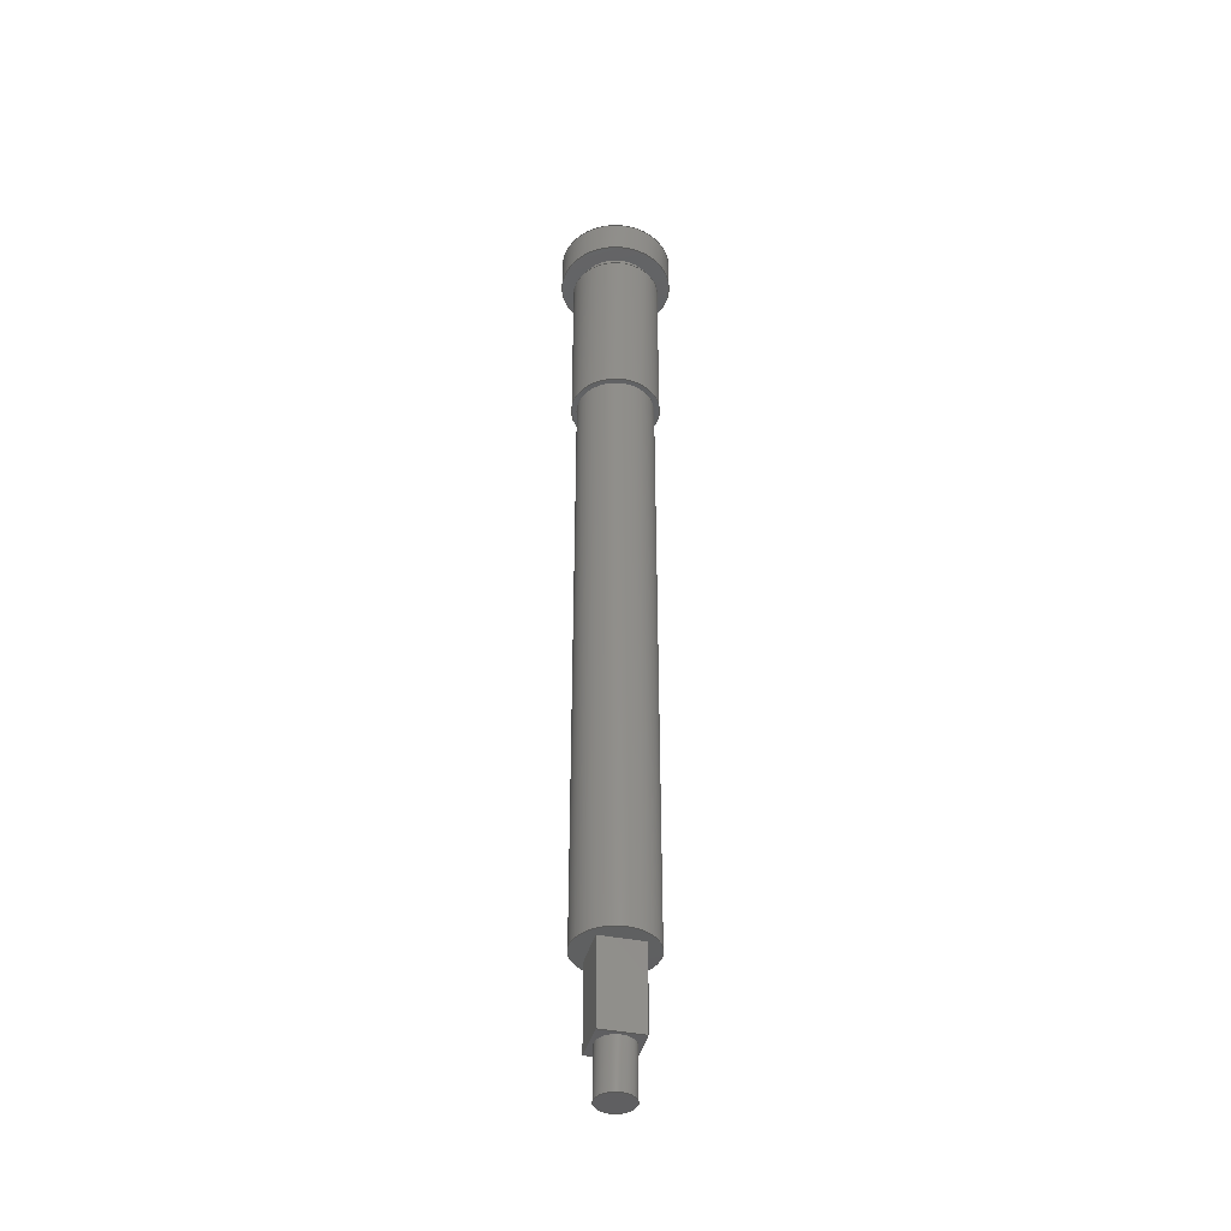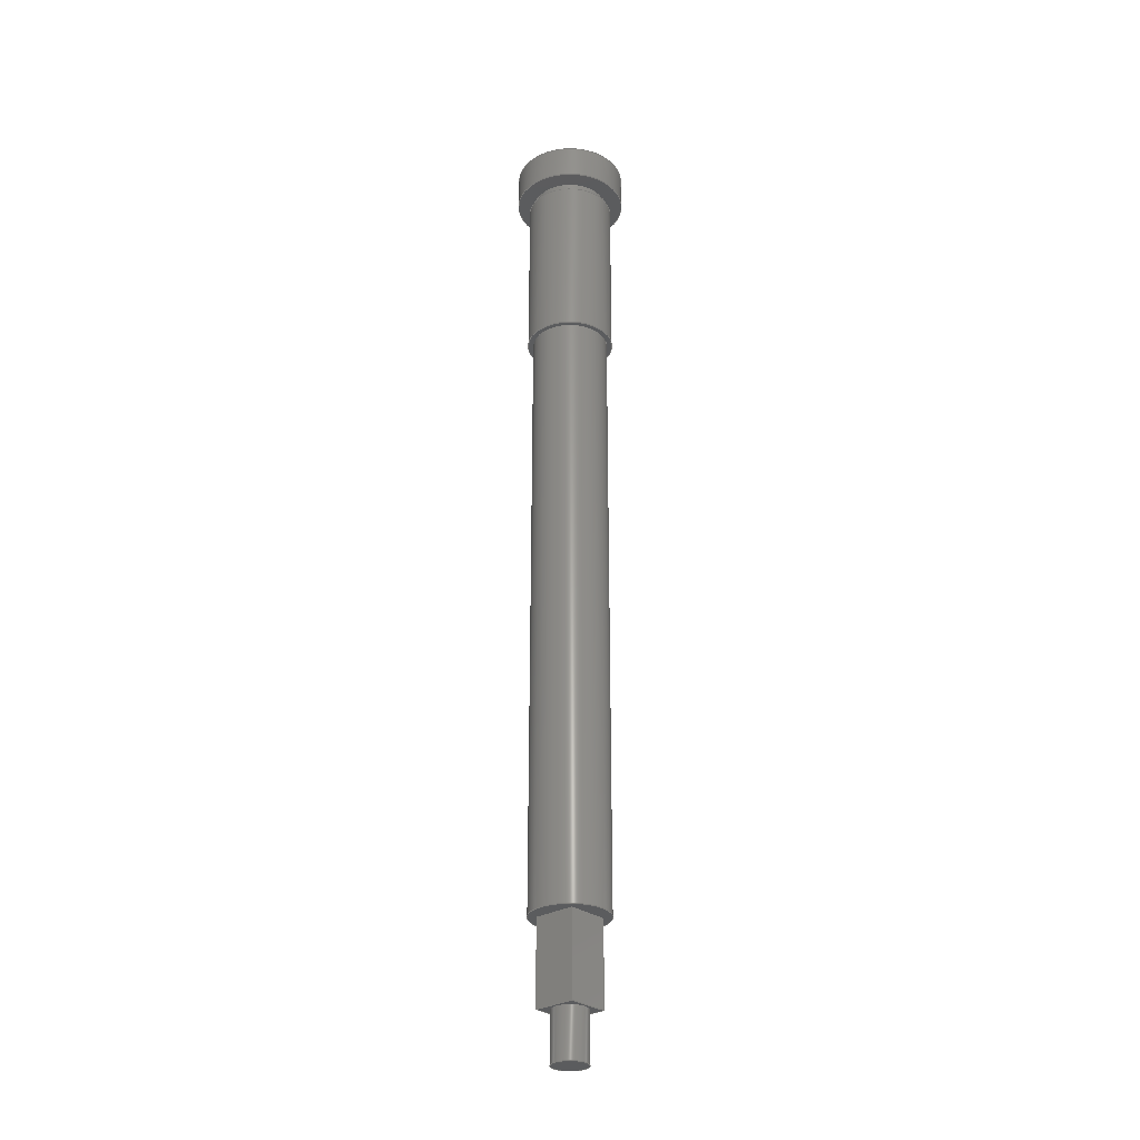
<metadata>
{"format":"step","ext":"step","renderer":"f3d","projection":"perspective","resolution":1024,"background":"white","views":[{"elev":-40.7,"azim":76.1,"up":"+Y"},{"elev":-28.8,"azim":41.7,"up":"+Y"}]}
</metadata>
<code>
ISO-10303-21;
DATA;
#1=MECHANICAL_DESIGN_GEOMETRIC_PRESENTATION_REPRESENTATION('',(#4),#399);
#2=SHAPE_REPRESENTATION_RELATIONSHIP('SRR','None',#406,#3);
#3=ADVANCED_BREP_SHAPE_REPRESENTATION('',(#5),#398);
#4=STYLED_ITEM('',(#416),#5);
#5=MANIFOLD_SOLID_BREP('Body1',#223);
#6=FACE_BOUND('',#45,.T.);
#7=FACE_BOUND('',#48,.T.);
#8=FACE_BOUND('',#50,.T.);
#9=FACE_BOUND('',#53,.T.);
#10=FACE_BOUND('',#58,.T.);
#11=PLANE('',#240);
#12=PLANE('',#241);
#13=PLANE('',#242);
#14=PLANE('',#243);
#15=PLANE('',#244);
#16=PLANE('',#245);
#17=PLANE('',#249);
#18=PLANE('',#250);
#19=PLANE('',#255);
#20=PLANE('',#261);
#21=PLANE('',#262);
#22=FACE_OUTER_BOUND('',#38,.T.);
#23=FACE_OUTER_BOUND('',#39,.T.);
#24=FACE_OUTER_BOUND('',#40,.T.);
#25=FACE_OUTER_BOUND('',#41,.T.);
#26=FACE_OUTER_BOUND('',#42,.T.);
#27=FACE_OUTER_BOUND('',#43,.T.);
#28=FACE_OUTER_BOUND('',#44,.T.);
#29=FACE_OUTER_BOUND('',#46,.T.);
#30=FACE_OUTER_BOUND('',#47,.T.);
#31=FACE_OUTER_BOUND('',#49,.T.);
#32=FACE_OUTER_BOUND('',#51,.T.);
#33=FACE_OUTER_BOUND('',#52,.T.);
#34=FACE_OUTER_BOUND('',#54,.T.);
#35=FACE_OUTER_BOUND('',#55,.T.);
#36=FACE_OUTER_BOUND('',#56,.T.);
#37=FACE_OUTER_BOUND('',#57,.T.);
#38=EDGE_LOOP('',(#148,#149,#150,#151));
#39=EDGE_LOOP('',(#152));
#40=EDGE_LOOP('',(#153,#154,#155,#156));
#41=EDGE_LOOP('',(#157,#158,#159,#160));
#42=EDGE_LOOP('',(#161,#162,#163,#164));
#43=EDGE_LOOP('',(#165,#166,#167,#168));
#44=EDGE_LOOP('',(#169,#170,#171,#172));
#45=EDGE_LOOP('',(#173));
#46=EDGE_LOOP('',(#174,#175,#176,#177));
#47=EDGE_LOOP('',(#178));
#48=EDGE_LOOP('',(#179,#180,#181,#182));
#49=EDGE_LOOP('',(#183));
#50=EDGE_LOOP('',(#184));
#51=EDGE_LOOP('',(#185,#186,#187,#188));
#52=EDGE_LOOP('',(#189));
#53=EDGE_LOOP('',(#190));
#54=EDGE_LOOP('',(#191,#192,#193,#194));
#55=EDGE_LOOP('',(#195,#196,#197,#198));
#56=EDGE_LOOP('',(#199));
#57=EDGE_LOOP('',(#200));
#58=EDGE_LOOP('',(#201));
#59=LINE('',#339,#76);
#60=LINE('',#345,#77);
#61=LINE('',#347,#78);
#62=LINE('',#349,#79);
#63=LINE('',#350,#80);
#64=LINE('',#353,#81);
#65=LINE('',#355,#82);
#66=LINE('',#356,#83);
#67=LINE('',#359,#84);
#68=LINE('',#361,#85);
#69=LINE('',#362,#86);
#70=LINE('',#364,#87);
#71=LINE('',#365,#88);
#72=LINE('',#371,#89);
#73=LINE('',#382,#90);
#74=LINE('',#386,#91);
#75=LINE('',#392,#92);
#76=VECTOR('',#269,0.5);
#77=VECTOR('',#276,1);
#78=VECTOR('',#277,1);
#79=VECTOR('',#278,1);
#80=VECTOR('',#279,1);
#81=VECTOR('',#282,1);
#82=VECTOR('',#283,1);
#83=VECTOR('',#284,1);
#84=VECTOR('',#287,1);
#85=VECTOR('',#288,1);
#86=VECTOR('',#289,1);
#87=VECTOR('',#292,1);
#88=VECTOR('',#293,1);
#89=VECTOR('',#300,1.1);
#90=VECTOR('',#315,1.25);
#91=VECTOR('',#320,1.1);
#92=VECTOR('',#327,1.6);
#93=CIRCLE('',#238,0.5);
#94=CIRCLE('',#239,0.5);
#95=CIRCLE('',#247,1.1);
#96=CIRCLE('',#248,1.1);
#97=CIRCLE('',#251,1.25);
#98=CIRCLE('',#252,1.1);
#99=CIRCLE('',#254,1.25);
#100=CIRCLE('',#257,1.1);
#101=CIRCLE('',#259,1.6);
#102=CIRCLE('',#260,1.6);
#103=VERTEX_POINT('',#336);
#104=VERTEX_POINT('',#338);
#105=VERTEX_POINT('',#343);
#106=VERTEX_POINT('',#344);
#107=VERTEX_POINT('',#346);
#108=VERTEX_POINT('',#348);
#109=VERTEX_POINT('',#352);
#110=VERTEX_POINT('',#354);
#111=VERTEX_POINT('',#358);
#112=VERTEX_POINT('',#360);
#113=VERTEX_POINT('',#368);
#114=VERTEX_POINT('',#370);
#115=VERTEX_POINT('',#375);
#116=VERTEX_POINT('',#377);
#117=VERTEX_POINT('',#380);
#118=VERTEX_POINT('',#385);
#119=VERTEX_POINT('',#389);
#120=VERTEX_POINT('',#391);
#121=EDGE_CURVE('',#103,#103,#93,.T.);
#122=EDGE_CURVE('',#103,#104,#59,.T.);
#123=EDGE_CURVE('',#104,#104,#94,.T.);
#124=EDGE_CURVE('',#105,#106,#60,.T.);
#125=EDGE_CURVE('',#105,#107,#61,.T.);
#126=EDGE_CURVE('',#108,#107,#62,.T.);
#127=EDGE_CURVE('',#106,#108,#63,.T.);
#128=EDGE_CURVE('',#106,#109,#64,.T.);
#129=EDGE_CURVE('',#110,#108,#65,.T.);
#130=EDGE_CURVE('',#109,#110,#66,.T.);
#131=EDGE_CURVE('',#109,#111,#67,.T.);
#132=EDGE_CURVE('',#112,#110,#68,.T.);
#133=EDGE_CURVE('',#111,#112,#69,.T.);
#134=EDGE_CURVE('',#111,#105,#70,.T.);
#135=EDGE_CURVE('',#107,#112,#71,.T.);
#136=EDGE_CURVE('',#113,#113,#95,.T.);
#137=EDGE_CURVE('',#113,#114,#72,.T.);
#138=EDGE_CURVE('',#114,#114,#96,.T.);
#139=EDGE_CURVE('',#115,#115,#97,.T.);
#140=EDGE_CURVE('',#116,#116,#98,.T.);
#141=EDGE_CURVE('',#117,#117,#99,.T.);
#142=EDGE_CURVE('',#117,#115,#73,.T.);
#143=EDGE_CURVE('',#116,#118,#74,.T.);
#144=EDGE_CURVE('',#118,#118,#100,.T.);
#145=EDGE_CURVE('',#119,#119,#101,.T.);
#146=EDGE_CURVE('',#119,#120,#75,.T.);
#147=EDGE_CURVE('',#120,#120,#102,.T.);
#148=ORIENTED_EDGE('',*,*,#121,.F.);
#149=ORIENTED_EDGE('',*,*,#122,.T.);
#150=ORIENTED_EDGE('',*,*,#123,.F.);
#151=ORIENTED_EDGE('',*,*,#122,.F.);
#152=ORIENTED_EDGE('',*,*,#121,.T.);
#153=ORIENTED_EDGE('',*,*,#124,.F.);
#154=ORIENTED_EDGE('',*,*,#125,.T.);
#155=ORIENTED_EDGE('',*,*,#126,.F.);
#156=ORIENTED_EDGE('',*,*,#127,.F.);
#157=ORIENTED_EDGE('',*,*,#128,.F.);
#158=ORIENTED_EDGE('',*,*,#127,.T.);
#159=ORIENTED_EDGE('',*,*,#129,.F.);
#160=ORIENTED_EDGE('',*,*,#130,.F.);
#161=ORIENTED_EDGE('',*,*,#131,.F.);
#162=ORIENTED_EDGE('',*,*,#130,.T.);
#163=ORIENTED_EDGE('',*,*,#132,.F.);
#164=ORIENTED_EDGE('',*,*,#133,.F.);
#165=ORIENTED_EDGE('',*,*,#134,.F.);
#166=ORIENTED_EDGE('',*,*,#133,.T.);
#167=ORIENTED_EDGE('',*,*,#135,.F.);
#168=ORIENTED_EDGE('',*,*,#125,.F.);
#169=ORIENTED_EDGE('',*,*,#135,.T.);
#170=ORIENTED_EDGE('',*,*,#132,.T.);
#171=ORIENTED_EDGE('',*,*,#129,.T.);
#172=ORIENTED_EDGE('',*,*,#126,.T.);
#173=ORIENTED_EDGE('',*,*,#123,.T.);
#174=ORIENTED_EDGE('',*,*,#136,.F.);
#175=ORIENTED_EDGE('',*,*,#137,.T.);
#176=ORIENTED_EDGE('',*,*,#138,.F.);
#177=ORIENTED_EDGE('',*,*,#137,.F.);
#178=ORIENTED_EDGE('',*,*,#136,.T.);
#179=ORIENTED_EDGE('',*,*,#124,.T.);
#180=ORIENTED_EDGE('',*,*,#128,.T.);
#181=ORIENTED_EDGE('',*,*,#131,.T.);
#182=ORIENTED_EDGE('',*,*,#134,.T.);
#183=ORIENTED_EDGE('',*,*,#139,.F.);
#184=ORIENTED_EDGE('',*,*,#140,.T.);
#185=ORIENTED_EDGE('',*,*,#141,.F.);
#186=ORIENTED_EDGE('',*,*,#142,.T.);
#187=ORIENTED_EDGE('',*,*,#139,.T.);
#188=ORIENTED_EDGE('',*,*,#142,.F.);
#189=ORIENTED_EDGE('',*,*,#141,.T.);
#190=ORIENTED_EDGE('',*,*,#138,.T.);
#191=ORIENTED_EDGE('',*,*,#140,.F.);
#192=ORIENTED_EDGE('',*,*,#143,.T.);
#193=ORIENTED_EDGE('',*,*,#144,.F.);
#194=ORIENTED_EDGE('',*,*,#143,.F.);
#195=ORIENTED_EDGE('',*,*,#145,.F.);
#196=ORIENTED_EDGE('',*,*,#146,.T.);
#197=ORIENTED_EDGE('',*,*,#147,.T.);
#198=ORIENTED_EDGE('',*,*,#146,.F.);
#199=ORIENTED_EDGE('',*,*,#145,.T.);
#200=ORIENTED_EDGE('',*,*,#147,.F.);
#201=ORIENTED_EDGE('',*,*,#144,.T.);
#202=CYLINDRICAL_SURFACE('',#237,0.5);
#203=CYLINDRICAL_SURFACE('',#246,1.1);
#204=CYLINDRICAL_SURFACE('',#253,1.25);
#205=CYLINDRICAL_SURFACE('',#256,1.1);
#206=CYLINDRICAL_SURFACE('',#258,1.6);
#207=ADVANCED_FACE('',(#22),#202,.T.);
#208=ADVANCED_FACE('',(#23),#11,.T.);
#209=ADVANCED_FACE('',(#24),#12,.T.);
#210=ADVANCED_FACE('',(#25),#13,.T.);
#211=ADVANCED_FACE('',(#26),#14,.T.);
#212=ADVANCED_FACE('',(#27),#15,.T.);
#213=ADVANCED_FACE('',(#28,#6),#16,.T.);
#214=ADVANCED_FACE('',(#29),#203,.T.);
#215=ADVANCED_FACE('',(#30,#7),#17,.T.);
#216=ADVANCED_FACE('',(#31,#8),#18,.F.);
#217=ADVANCED_FACE('',(#32),#204,.T.);
#218=ADVANCED_FACE('',(#33,#9),#19,.T.);
#219=ADVANCED_FACE('',(#34),#205,.T.);
#220=ADVANCED_FACE('',(#35),#206,.T.);
#221=ADVANCED_FACE('',(#36),#20,.T.);
#222=ADVANCED_FACE('',(#37,#10),#21,.F.);
#223=CLOSED_SHELL('',(#207,#208,#209,#210,#211,#212,#213,#214,#215,#216,
#217,#218,#219,#220,#221,#222));
#224=DERIVED_UNIT_ELEMENT(#226,1);
#225=DERIVED_UNIT_ELEMENT(#401,3);
#226=(
MASS_UNIT()
NAMED_UNIT(*)
SI_UNIT(.KILO.,.GRAM.)
);
#227=DERIVED_UNIT((#224,#225));
#228=MEASURE_REPRESENTATION_ITEM('density measure',
POSITIVE_RATIO_MEASURE(7850),#227);
#229=PROPERTY_DEFINITION_REPRESENTATION(#234,#231);
#230=PROPERTY_DEFINITION_REPRESENTATION(#235,#232);
#231=REPRESENTATION('material name',(#233),#398);
#232=REPRESENTATION('density',(#228),#398);
#233=DESCRIPTIVE_REPRESENTATION_ITEM('Steel','Steel');
#234=PROPERTY_DEFINITION('material property','material name',#408);
#235=PROPERTY_DEFINITION('material property','density of part',#408);
#236=AXIS2_PLACEMENT_3D('placement',#334,#263,#264);
#237=AXIS2_PLACEMENT_3D('',#335,#265,#266);
#238=AXIS2_PLACEMENT_3D('',#337,#267,#268);
#239=AXIS2_PLACEMENT_3D('',#340,#270,#271);
#240=AXIS2_PLACEMENT_3D('',#341,#272,#273);
#241=AXIS2_PLACEMENT_3D('',#342,#274,#275);
#242=AXIS2_PLACEMENT_3D('',#351,#280,#281);
#243=AXIS2_PLACEMENT_3D('',#357,#285,#286);
#244=AXIS2_PLACEMENT_3D('',#363,#290,#291);
#245=AXIS2_PLACEMENT_3D('',#366,#294,#295);
#246=AXIS2_PLACEMENT_3D('',#367,#296,#297);
#247=AXIS2_PLACEMENT_3D('',#369,#298,#299);
#248=AXIS2_PLACEMENT_3D('',#372,#301,#302);
#249=AXIS2_PLACEMENT_3D('',#373,#303,#304);
#250=AXIS2_PLACEMENT_3D('',#374,#305,#306);
#251=AXIS2_PLACEMENT_3D('',#376,#307,#308);
#252=AXIS2_PLACEMENT_3D('',#378,#309,#310);
#253=AXIS2_PLACEMENT_3D('',#379,#311,#312);
#254=AXIS2_PLACEMENT_3D('',#381,#313,#314);
#255=AXIS2_PLACEMENT_3D('',#383,#316,#317);
#256=AXIS2_PLACEMENT_3D('',#384,#318,#319);
#257=AXIS2_PLACEMENT_3D('',#387,#321,#322);
#258=AXIS2_PLACEMENT_3D('',#388,#323,#324);
#259=AXIS2_PLACEMENT_3D('',#390,#325,#326);
#260=AXIS2_PLACEMENT_3D('',#393,#328,#329);
#261=AXIS2_PLACEMENT_3D('',#394,#330,#331);
#262=AXIS2_PLACEMENT_3D('',#395,#332,#333);
#263=DIRECTION('axis',(0,0,1));
#264=DIRECTION('refdir',(1,0,0));
#265=DIRECTION('center_axis',(0,-1,0));
#266=DIRECTION('ref_axis',(1,0,0));
#267=DIRECTION('center_axis',(0,-1,0));
#268=DIRECTION('ref_axis',(1,0,0));
#269=DIRECTION('',(0,1,0));
#270=DIRECTION('center_axis',(0,1,0));
#271=DIRECTION('ref_axis',(1,0,0));
#272=DIRECTION('center_axis',(0,-1,0));
#273=DIRECTION('ref_axis',(1,0,0));
#274=DIRECTION('center_axis',(1,0,0));
#275=DIRECTION('ref_axis',(0,0,1));
#276=DIRECTION('',(0,0,-1));
#277=DIRECTION('',(0,-1,0));
#278=DIRECTION('',(0,0,1));
#279=DIRECTION('',(0,-1,0));
#280=DIRECTION('center_axis',(0,0,-1));
#281=DIRECTION('ref_axis',(1,0,0));
#282=DIRECTION('',(-1,0,0));
#283=DIRECTION('',(1,0,0));
#284=DIRECTION('',(0,-1,0));
#285=DIRECTION('center_axis',(-1,0,0));
#286=DIRECTION('ref_axis',(0,0,-1));
#287=DIRECTION('',(0,0,1));
#288=DIRECTION('',(0,0,-1));
#289=DIRECTION('',(0,-1,0));
#290=DIRECTION('center_axis',(0,0,1));
#291=DIRECTION('ref_axis',(-1,0,0));
#292=DIRECTION('',(1,0,0));
#293=DIRECTION('',(-1,0,0));
#294=DIRECTION('center_axis',(0,-1,0));
#295=DIRECTION('ref_axis',(0,0,-1));
#296=DIRECTION('center_axis',(0,-1,0));
#297=DIRECTION('ref_axis',(1,0,0));
#298=DIRECTION('center_axis',(0,-1,0));
#299=DIRECTION('ref_axis',(1,0,0));
#300=DIRECTION('',(0,1,0));
#301=DIRECTION('center_axis',(0,1,0));
#302=DIRECTION('ref_axis',(1,0,0));
#303=DIRECTION('center_axis',(0,-1,0));
#304=DIRECTION('ref_axis',(1,0,0));
#305=DIRECTION('center_axis',(0,-1,0));
#306=DIRECTION('ref_axis',(1,0,0));
#307=DIRECTION('center_axis',(0,-1,0));
#308=DIRECTION('ref_axis',(1,0,0));
#309=DIRECTION('center_axis',(0,-1,0));
#310=DIRECTION('ref_axis',(1,0,0));
#311=DIRECTION('center_axis',(0,-1,0));
#312=DIRECTION('ref_axis',(1,0,0));
#313=DIRECTION('center_axis',(0,-1,0));
#314=DIRECTION('ref_axis',(1,0,0));
#315=DIRECTION('',(0,1,0));
#316=DIRECTION('center_axis',(0,-1,0));
#317=DIRECTION('ref_axis',(1,0,0));
#318=DIRECTION('center_axis',(0,-1,0));
#319=DIRECTION('ref_axis',(1,0,0));
#320=DIRECTION('',(0,1,0));
#321=DIRECTION('center_axis',(0,1,0));
#322=DIRECTION('ref_axis',(1,0,0));
#323=DIRECTION('center_axis',(0,1,0));
#324=DIRECTION('ref_axis',(1,0,0));
#325=DIRECTION('center_axis',(0,1,0));
#326=DIRECTION('ref_axis',(1,0,0));
#327=DIRECTION('',(0,-1,0));
#328=DIRECTION('center_axis',(0,1,0));
#329=DIRECTION('ref_axis',(1,0,0));
#330=DIRECTION('center_axis',(0,1,0));
#331=DIRECTION('ref_axis',(1,0,0));
#332=DIRECTION('center_axis',(0,1,0));
#333=DIRECTION('ref_axis',(1,0,0));
#334=CARTESIAN_POINT('',(0,0,0));
#335=CARTESIAN_POINT('Origin',(0,-25.5,0));
#336=CARTESIAN_POINT('',(-0.5,-26.9,-6.123e-17));
#337=CARTESIAN_POINT('Origin',(0,-26.9,0));
#338=CARTESIAN_POINT('',(-0.5,-25.5,-6.123e-17));
#339=CARTESIAN_POINT('',(-0.5,-25.5,-6.123e-17));
#340=CARTESIAN_POINT('Origin',(0,-25.5,0));
#341=CARTESIAN_POINT('Origin',(0,-26.9,0));
#342=CARTESIAN_POINT('Origin',(0.6,-23.1,-0.6));
#343=CARTESIAN_POINT('',(0.6,-23.1,0.6));
#344=CARTESIAN_POINT('',(0.6,-23.1,-0.6));
#345=CARTESIAN_POINT('',(0.6,-23.1,-0.3));
#346=CARTESIAN_POINT('',(0.6,-25.5,0.6));
#347=CARTESIAN_POINT('',(0.6,-23.1,0.6));
#348=CARTESIAN_POINT('',(0.6,-25.5,-0.6));
#349=CARTESIAN_POINT('',(0.6,-25.5,0.6));
#350=CARTESIAN_POINT('',(0.6,-23.1,-0.6));
#351=CARTESIAN_POINT('Origin',(-0.6,-23.1,-0.6));
#352=CARTESIAN_POINT('',(-0.6,-23.1,-0.6));
#353=CARTESIAN_POINT('',(-0.3,-23.1,-0.6));
#354=CARTESIAN_POINT('',(-0.6,-25.5,-0.6));
#355=CARTESIAN_POINT('',(0.6,-25.5,-0.6));
#356=CARTESIAN_POINT('',(-0.6,-23.1,-0.6));
#357=CARTESIAN_POINT('Origin',(-0.6,-23.1,0.6));
#358=CARTESIAN_POINT('',(-0.6,-23.1,0.6));
#359=CARTESIAN_POINT('',(-0.6,-23.1,0.3));
#360=CARTESIAN_POINT('',(-0.6,-25.5,0.6));
#361=CARTESIAN_POINT('',(-0.6,-25.5,-0.6));
#362=CARTESIAN_POINT('',(-0.6,-23.1,0.6));
#363=CARTESIAN_POINT('Origin',(0.6,-23.1,0.6));
#364=CARTESIAN_POINT('',(0.3,-23.1,0.6));
#365=CARTESIAN_POINT('',(-0.6,-25.5,0.6));
#366=CARTESIAN_POINT('Origin',(0,-25.5,0));
#367=CARTESIAN_POINT('Origin',(0,-5.3,0));
#368=CARTESIAN_POINT('',(-1.1,-23.1,-1.347e-16));
#369=CARTESIAN_POINT('Origin',(0,-23.1,0));
#370=CARTESIAN_POINT('',(-1.1,-5.3,-1.347e-16));
#371=CARTESIAN_POINT('',(-1.1,-5.3,-1.347e-16));
#372=CARTESIAN_POINT('Origin',(0,-5.3,0));
#373=CARTESIAN_POINT('Origin',(0,-23.1,0));
#374=CARTESIAN_POINT('Origin',(0,-0.3,0));
#375=CARTESIAN_POINT('',(-1.25,-0.3,-1.531e-16));
#376=CARTESIAN_POINT('Origin',(0,-0.3,0));
#377=CARTESIAN_POINT('',(-1.1,-0.3,-1.347e-16));
#378=CARTESIAN_POINT('Origin',(0,-0.3,0));
#379=CARTESIAN_POINT('Origin',(0,-0.3,0));
#380=CARTESIAN_POINT('',(-1.25,-5.3,-1.531e-16));
#381=CARTESIAN_POINT('Origin',(0,-5.3,0));
#382=CARTESIAN_POINT('',(-1.25,-0.3,-1.531e-16));
#383=CARTESIAN_POINT('Origin',(0,-5.3,0));
#384=CARTESIAN_POINT('Origin',(0,0,0));
#385=CARTESIAN_POINT('',(-1.1,0,-1.347e-16));
#386=CARTESIAN_POINT('',(-1.1,0,-1.347e-16));
#387=CARTESIAN_POINT('Origin',(0,0,0));
#388=CARTESIAN_POINT('Origin',(0,0,0));
#389=CARTESIAN_POINT('',(-1.6,1,1.959e-16));
#390=CARTESIAN_POINT('Origin',(0,1,0));
#391=CARTESIAN_POINT('',(-1.6,0,1.959e-16));
#392=CARTESIAN_POINT('',(-1.6,0,1.959e-16));
#393=CARTESIAN_POINT('Origin',(0,0,0));
#394=CARTESIAN_POINT('Origin',(0,1,0));
#395=CARTESIAN_POINT('Origin',(0,0,0));
#396=UNCERTAINTY_MEASURE_WITH_UNIT(LENGTH_MEASURE(0.001),#400,
'DISTANCE_ACCURACY_VALUE',
'Maximum model space distance between geometric entities at asserted c
onnectivities');
#397=UNCERTAINTY_MEASURE_WITH_UNIT(LENGTH_MEASURE(0.001),#400,
'DISTANCE_ACCURACY_VALUE',
'Maximum model space distance between geometric entities at asserted c
onnectivities');
#398=(
GEOMETRIC_REPRESENTATION_CONTEXT(3)
GLOBAL_UNCERTAINTY_ASSIGNED_CONTEXT((#396))
GLOBAL_UNIT_ASSIGNED_CONTEXT((#400,#402,#403))
REPRESENTATION_CONTEXT('','3D')
);
#399=(
GEOMETRIC_REPRESENTATION_CONTEXT(3)
GLOBAL_UNCERTAINTY_ASSIGNED_CONTEXT((#397))
GLOBAL_UNIT_ASSIGNED_CONTEXT((#400,#402,#403))
REPRESENTATION_CONTEXT('','3D')
);
#400=(
LENGTH_UNIT()
NAMED_UNIT(*)
SI_UNIT(.CENTI.,.METRE.)
);
#401=(
LENGTH_UNIT()
NAMED_UNIT(*)
SI_UNIT($,.METRE.)
);
#402=(
NAMED_UNIT(*)
PLANE_ANGLE_UNIT()
SI_UNIT($,.RADIAN.)
);
#403=(
NAMED_UNIT(*)
SI_UNIT($,.STERADIAN.)
SOLID_ANGLE_UNIT()
);
#404=SHAPE_DEFINITION_REPRESENTATION(#405,#406);
#405=PRODUCT_DEFINITION_SHAPE('',$,#408);
#406=SHAPE_REPRESENTATION('',(#236),#398);
#407=PRODUCT_DEFINITION_CONTEXT('part definition',#412,'design');
#408=PRODUCT_DEFINITION('Spindle v1 (2)','Spindle v1 (2)',#409,#407);
#409=PRODUCT_DEFINITION_FORMATION('',$,#414);
#410=PRODUCT_RELATED_PRODUCT_CATEGORY('Spindle v1 (2)','Spindle v1 (2)',
(#414));
#411=APPLICATION_PROTOCOL_DEFINITION('international standard',
'automotive_design',2009,#412);
#412=APPLICATION_CONTEXT(
'Core Data for Automotive Mechanical Design Process');
#413=PRODUCT_CONTEXT('part definition',#412,'mechanical');
#414=PRODUCT('Spindle v1 (2)','Spindle v1 (2)',$,(#413));
#415=PRESENTATION_STYLE_ASSIGNMENT((#417));
#416=PRESENTATION_STYLE_ASSIGNMENT((#418));
#417=SURFACE_STYLE_USAGE(.BOTH.,#419);
#418=SURFACE_STYLE_USAGE(.BOTH.,#420);
#419=SURFACE_SIDE_STYLE('',(#421));
#420=SURFACE_SIDE_STYLE('',(#422));
#421=SURFACE_STYLE_FILL_AREA(#423);
#422=SURFACE_STYLE_FILL_AREA(#424);
#423=FILL_AREA_STYLE('Steel - Satin',(#425));
#424=FILL_AREA_STYLE('Stainless Steel - Satin',(#426));
#425=FILL_AREA_STYLE_COLOUR('Steel - Satin',#427);
#426=FILL_AREA_STYLE_COLOUR('Stainless Steel - Satin',#428);
#427=COLOUR_RGB('Steel - Satin',0.6275,0.6275,0.6275);
#428=COLOUR_RGB('Stainless Steel - Satin',0.7961,0.7961,
0.7961);
ENDSEC;
END-ISO-10303-21;

</code>
